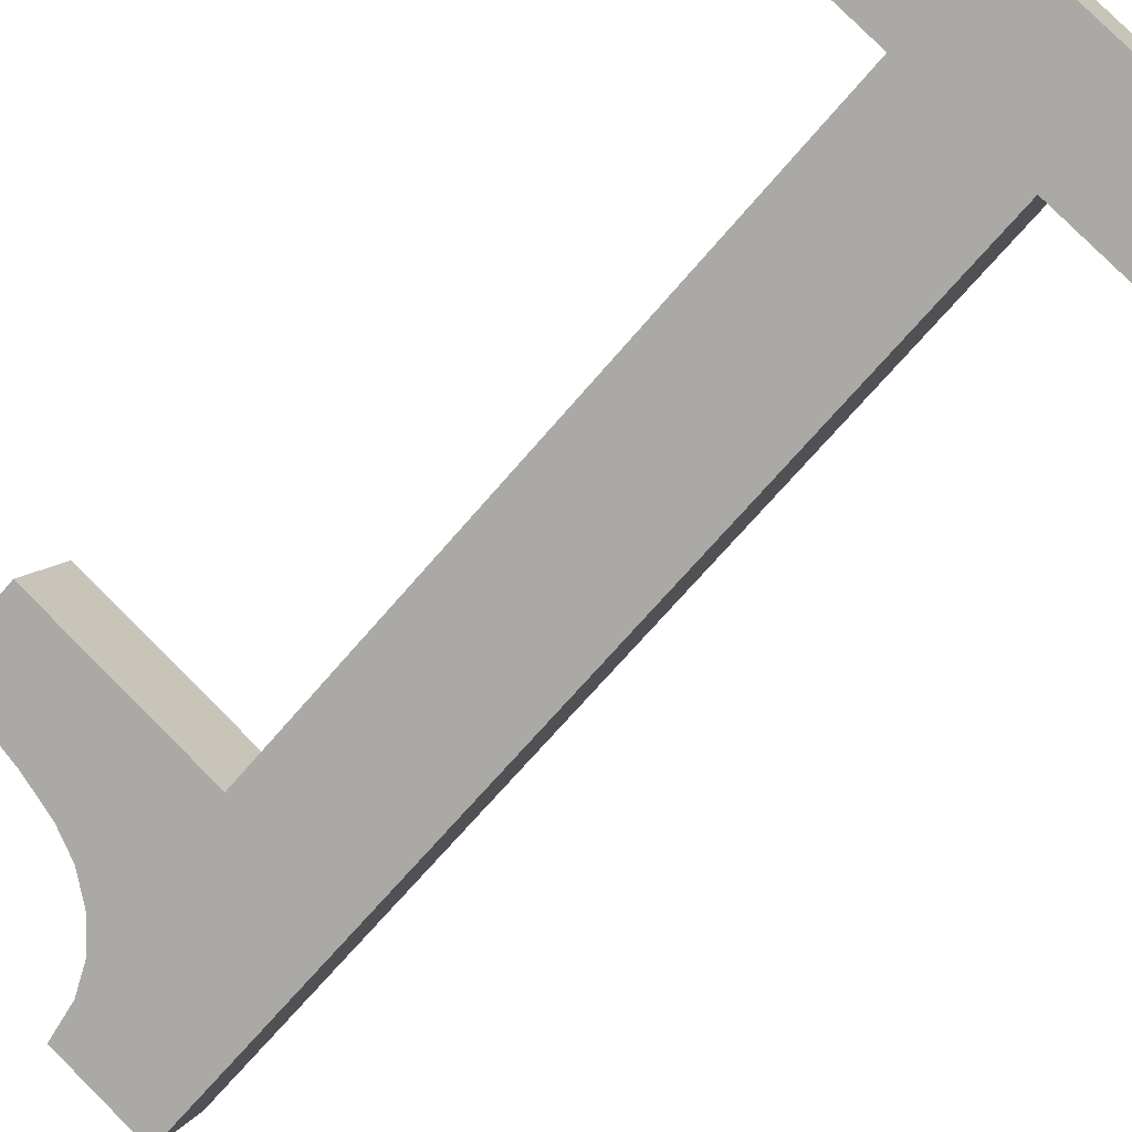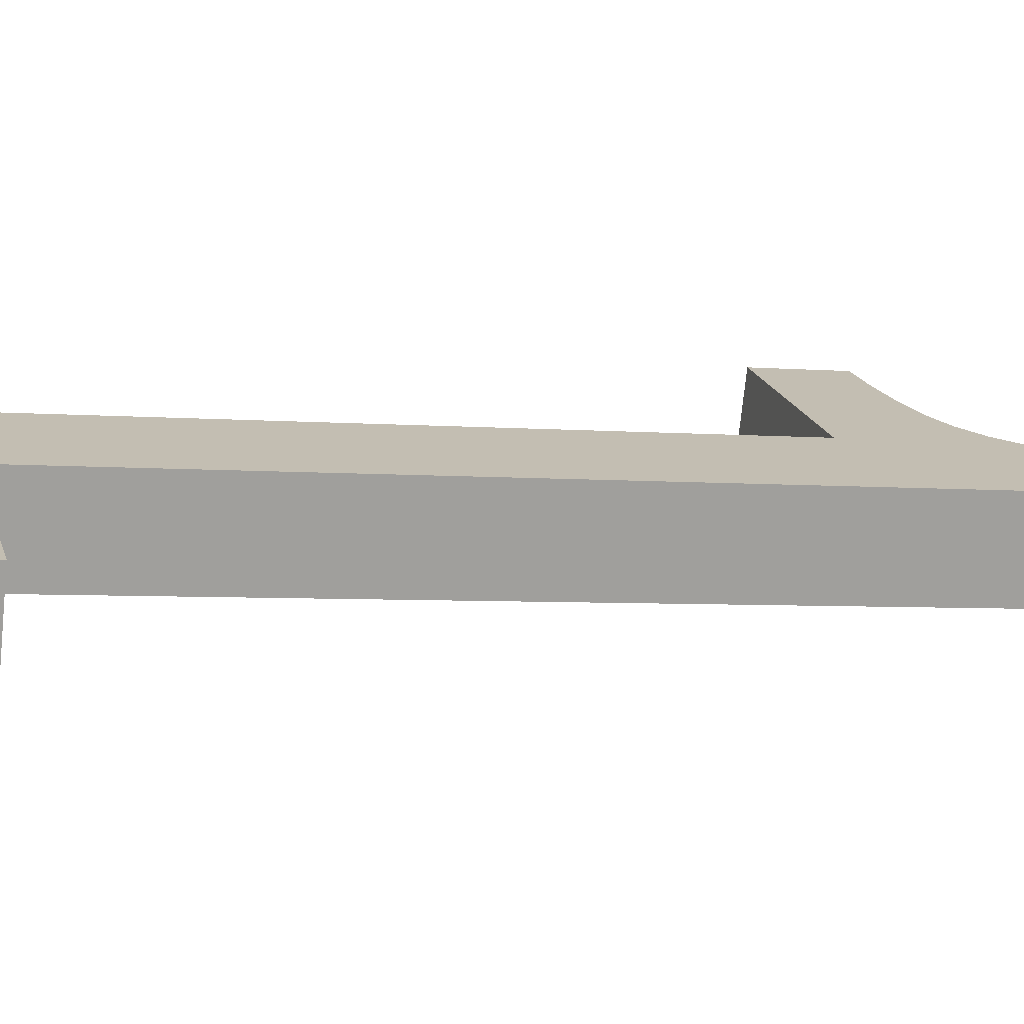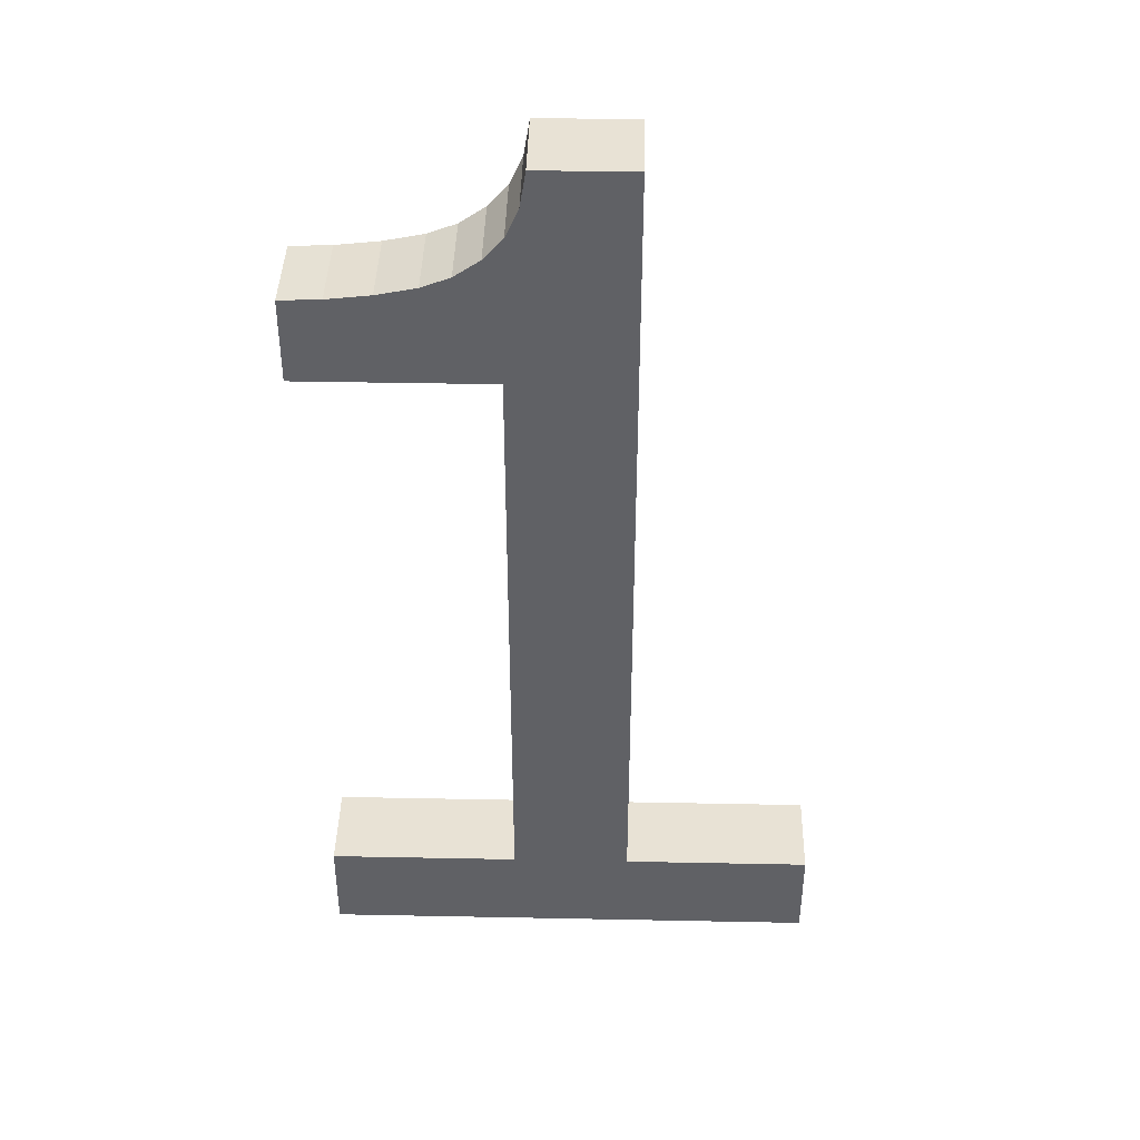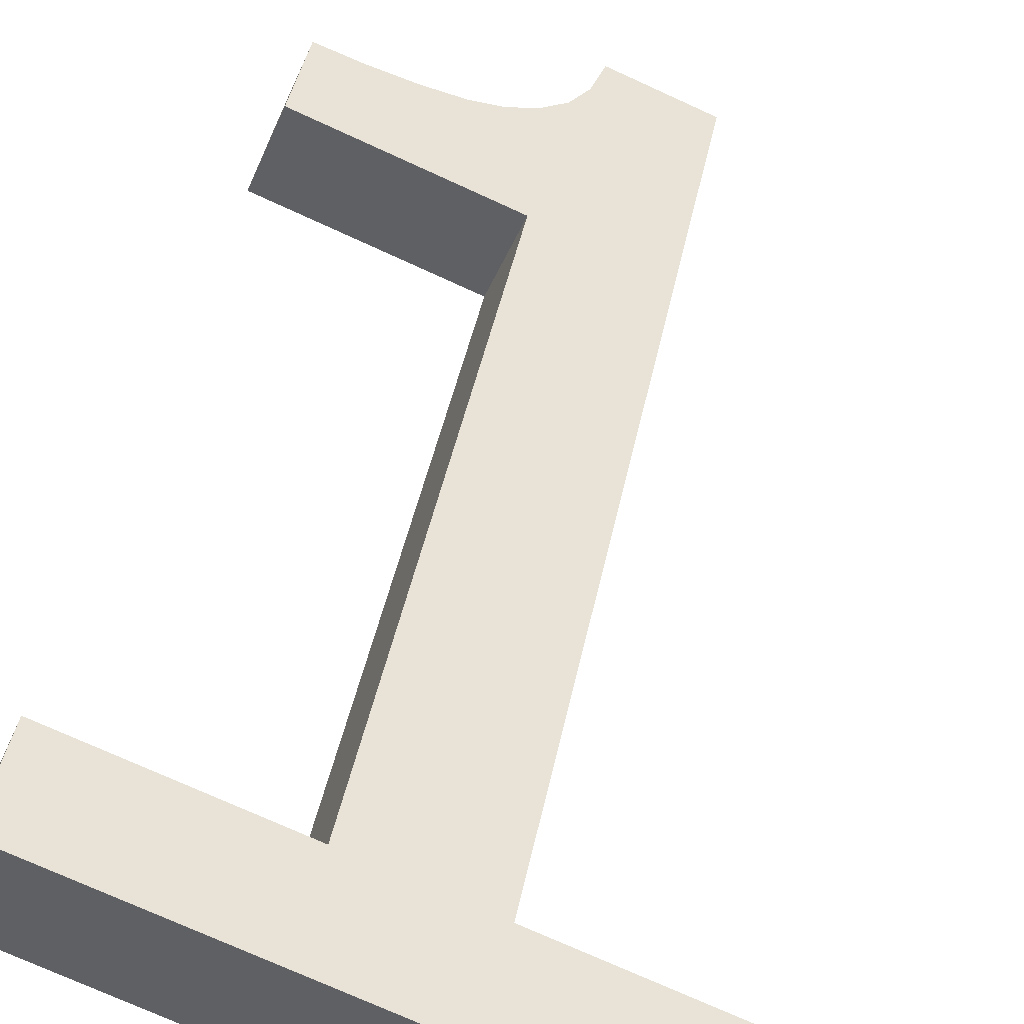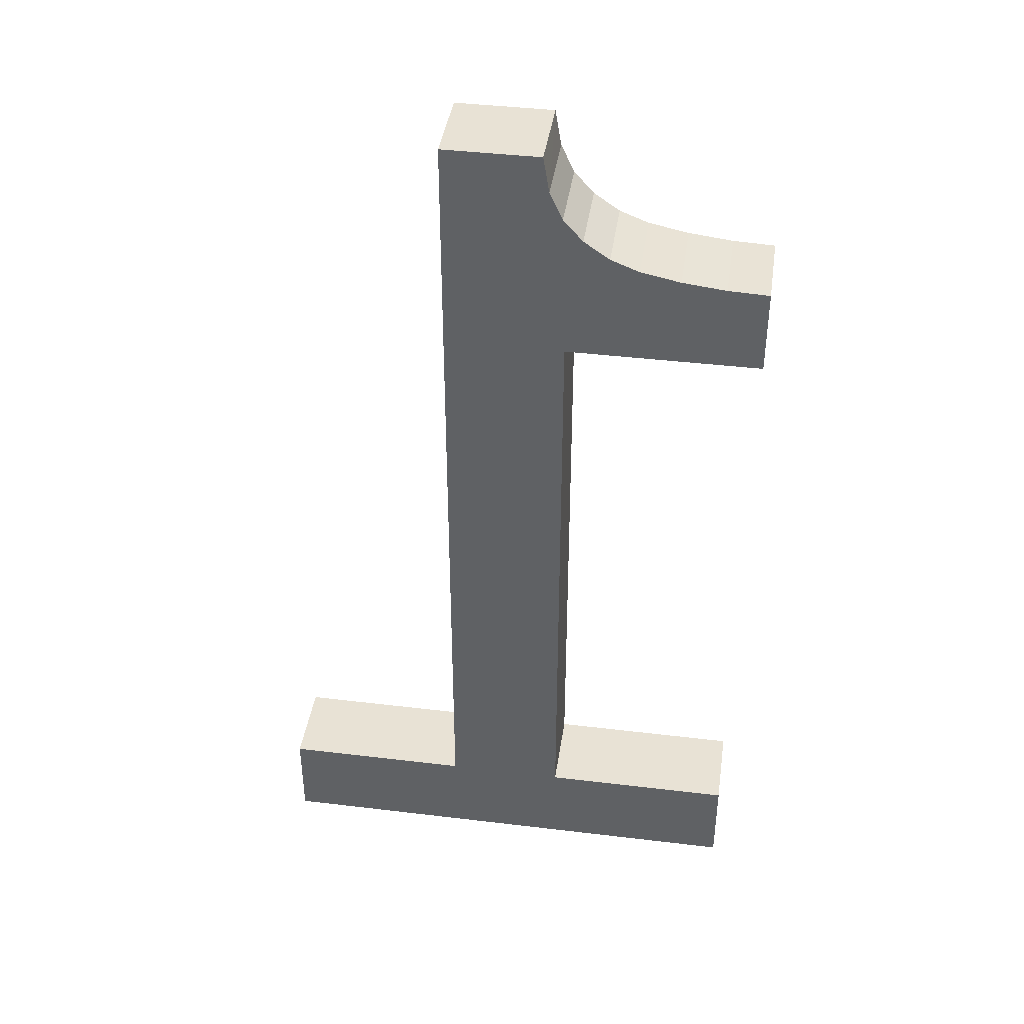
<metadata>
{"format":"obj","ext":"obj","renderer":"f3d","projection":"perspective","resolution":1024,"background":"white","views":[{"elev":-66.9,"azim":-40.0,"up":"+Z"},{"elev":-4.6,"azim":74.2,"up":"+Z"},{"elev":40.7,"azim":23.6,"up":"+Y"},{"elev":42.3,"azim":11.0,"up":"+Z"},{"elev":40.9,"azim":-149.4,"up":"+Y"}]}
</metadata>
<code>
o R2_Vorgabe1_Rot_Text
v -73.35 0.8 -29.97
v -74.2 0.8 -29.62
v -74.2 0.9747 -29.62
v -73.87 0.9747 -29.76
v -73.87 2.122 -29.76
v -74.2 2.122 -29.62
v -74.2 2.278 -29.62
v -74.13 2.281 -29.65
v -74.06 2.29 -29.68
v -73.99 2.305 -29.71
v -73.94 2.326 -29.73
v -73.9 2.358 -29.74
v -73.87 2.399 -29.76
v -73.85 2.45 -29.77
v -73.83 2.518 -29.77
v -73.67 2.518 -29.84
v -73.67 0.9747 -29.84
v -73.35 0.9747 -29.97
v -73.41 0.8 -30.12
v -74.26 0.8 -29.77
v -74.26 0.9747 -29.77
v -73.93 0.9747 -29.9
v -73.93 2.122 -29.9
v -74.26 2.122 -29.77
v -74.26 2.278 -29.77
v -74.19 2.281 -29.8
v -74.12 2.29 -29.83
v -74.05 2.305 -29.85
v -74 2.326 -29.87
v -73.96 2.358 -29.89
v -73.93 2.399 -29.91
v -73.91 2.45 -29.92
v -73.9 2.518 -29.92
v -73.73 2.518 -29.99
v -73.73 0.9747 -29.99
v -73.41 0.9747 -30.12
f 16 14 17
f 5 8 7
f 17 14 13
f 17 13 12
f 5 12 11
f 5 11 10
f 5 10 9
f 5 9 8
f 6 5 7
f 4 17 5
f 2 4 3
f 2 17 4
f 2 18 17
f 2 1 18
f 32 34 35
f 23 25 26
f 35 31 32
f 35 30 31
f 23 30 35
f 23 28 29
f 23 27 28
f 23 26 27
f 24 25 23
f 22 23 35
f 20 21 22
f 20 22 35
f 20 35 36
f 20 36 19
f 16 33 15
f 17 34 16
f 15 32 14
f 14 31 13
f 13 30 12
f 12 29 11
f 11 28 10
f 10 27 9
f 9 26 8
f 8 25 7
f 7 24 6
f 6 23 5
f 5 22 4
f 3 20 2
f 4 21 3
f 18 35 17
f 2 19 1
f 1 36 18
f 16 15 14
f 5 17 12
f 32 33 34
f 23 29 30
f 16 34 33
f 17 35 34
f 15 33 32
f 14 32 31
f 13 31 30
f 12 30 29
f 11 29 28
f 10 28 27
f 9 27 26
f 8 26 25
f 7 25 24
f 6 24 23
f 5 23 22
f 3 21 20
f 4 22 21
f 18 36 35
f 2 20 19
f 1 19 36

</code>
